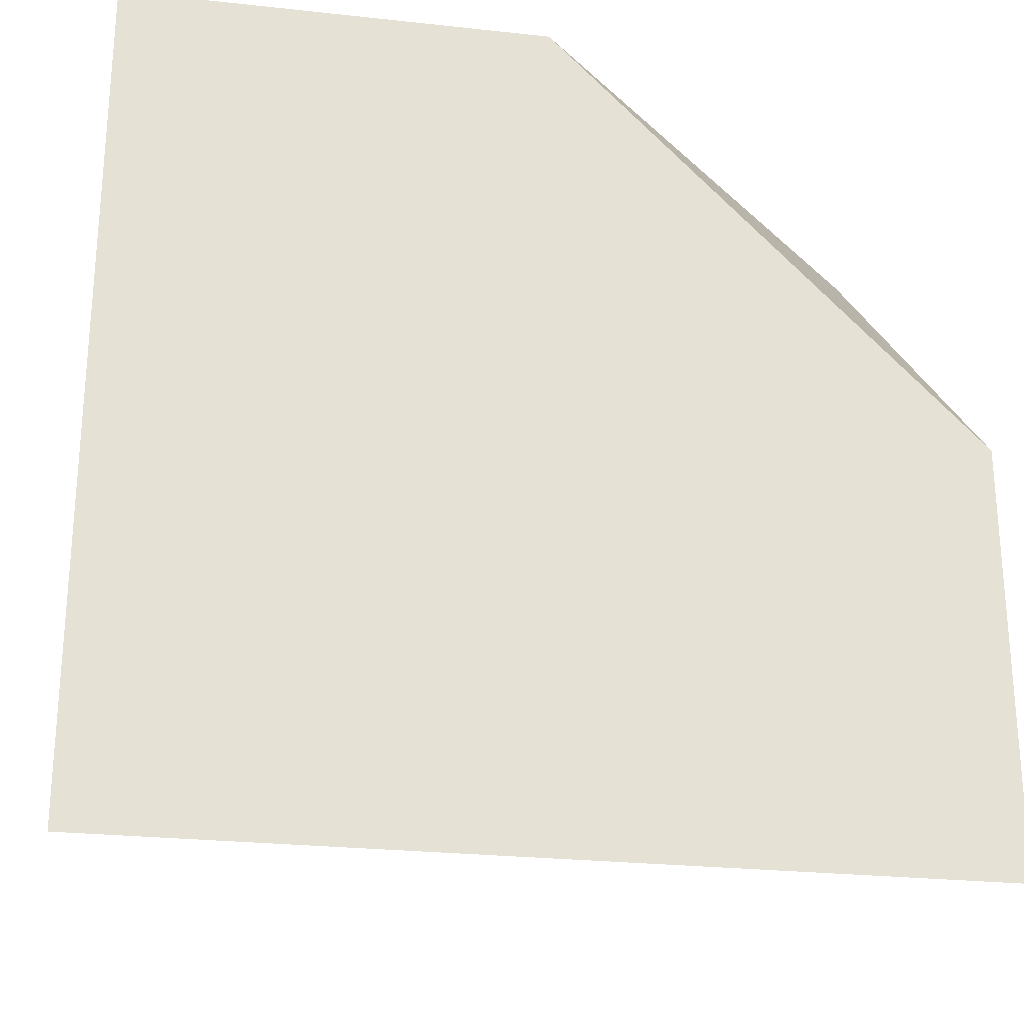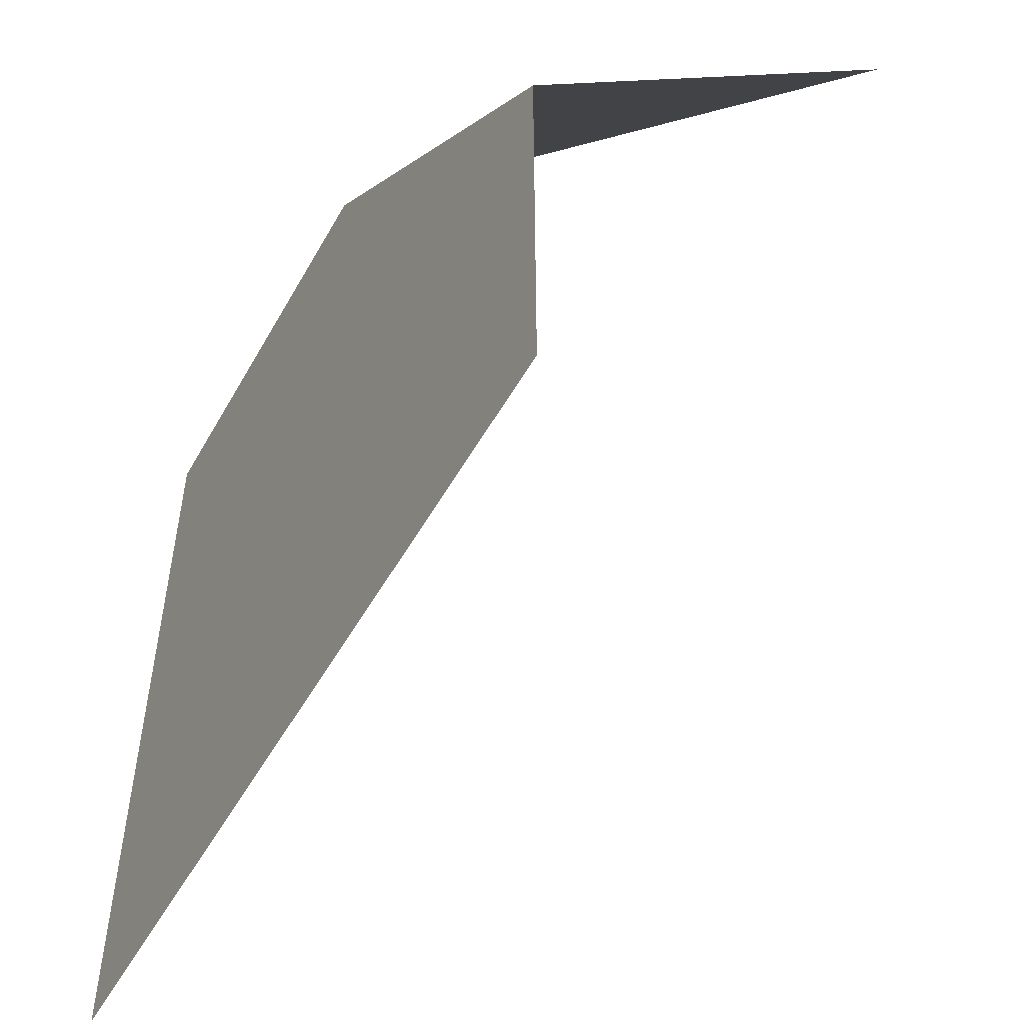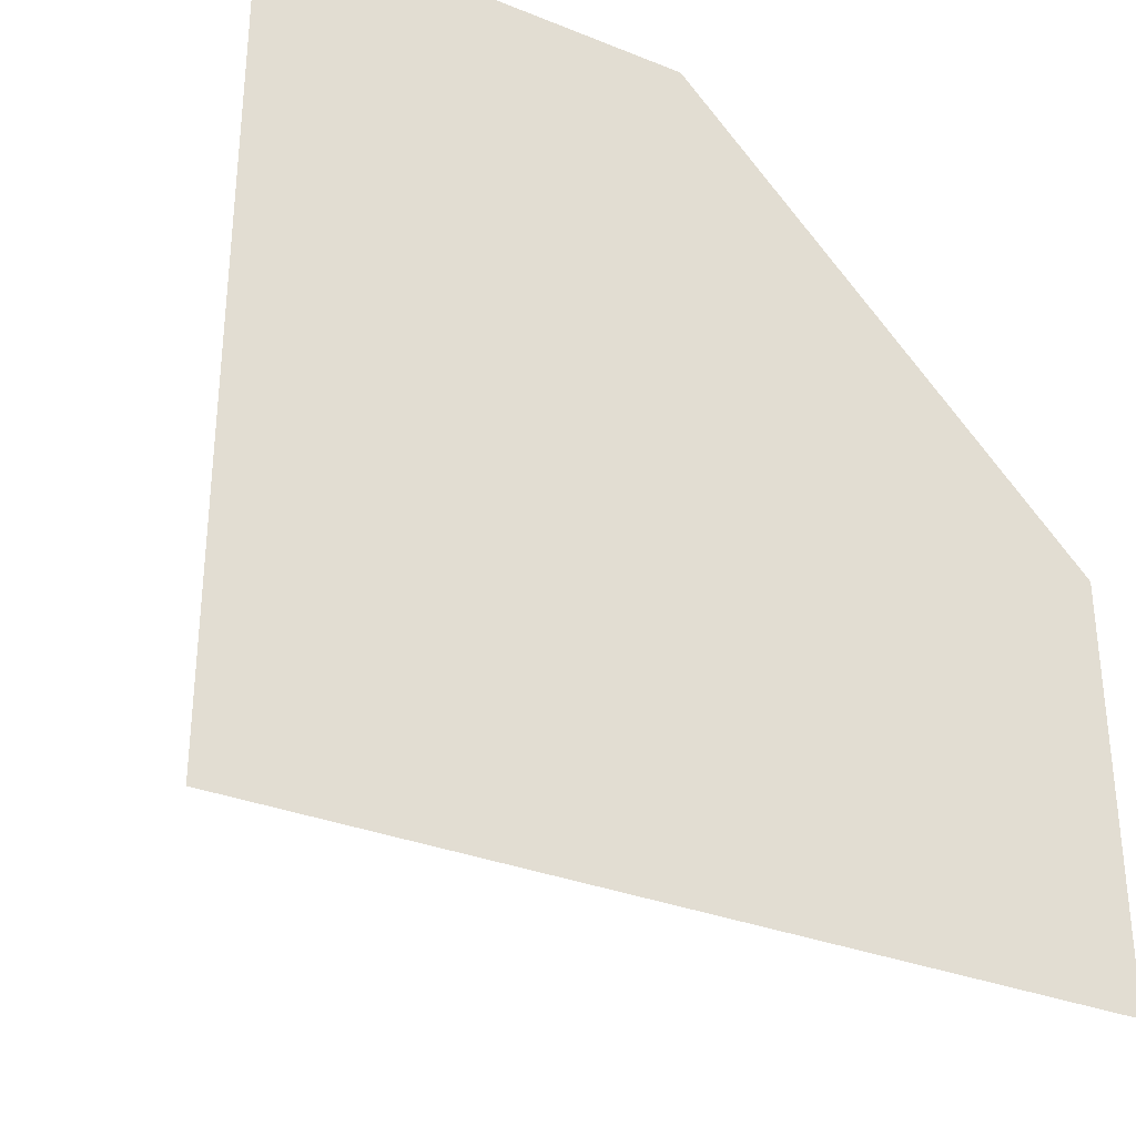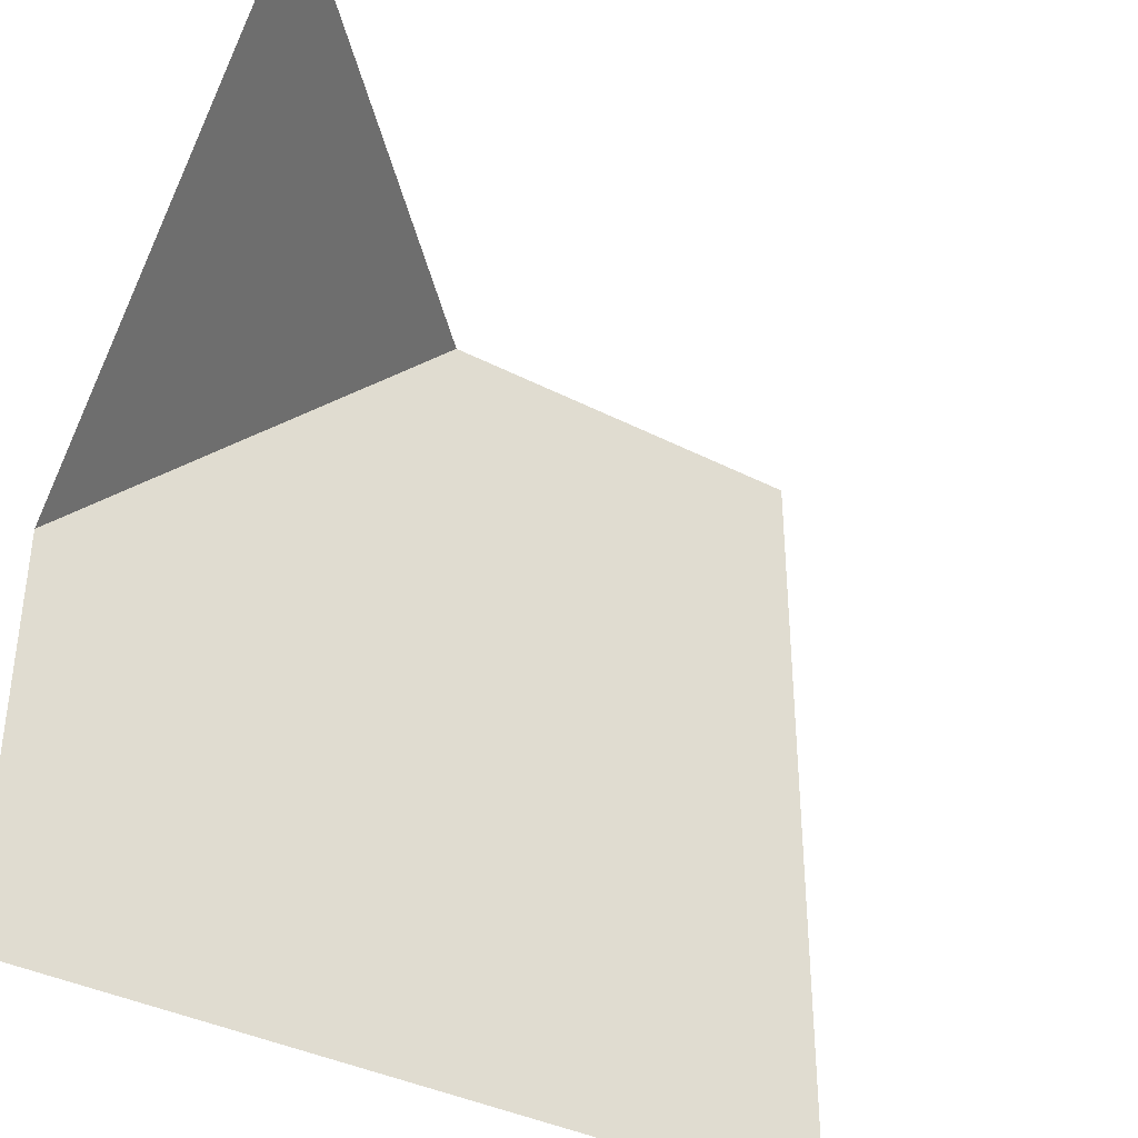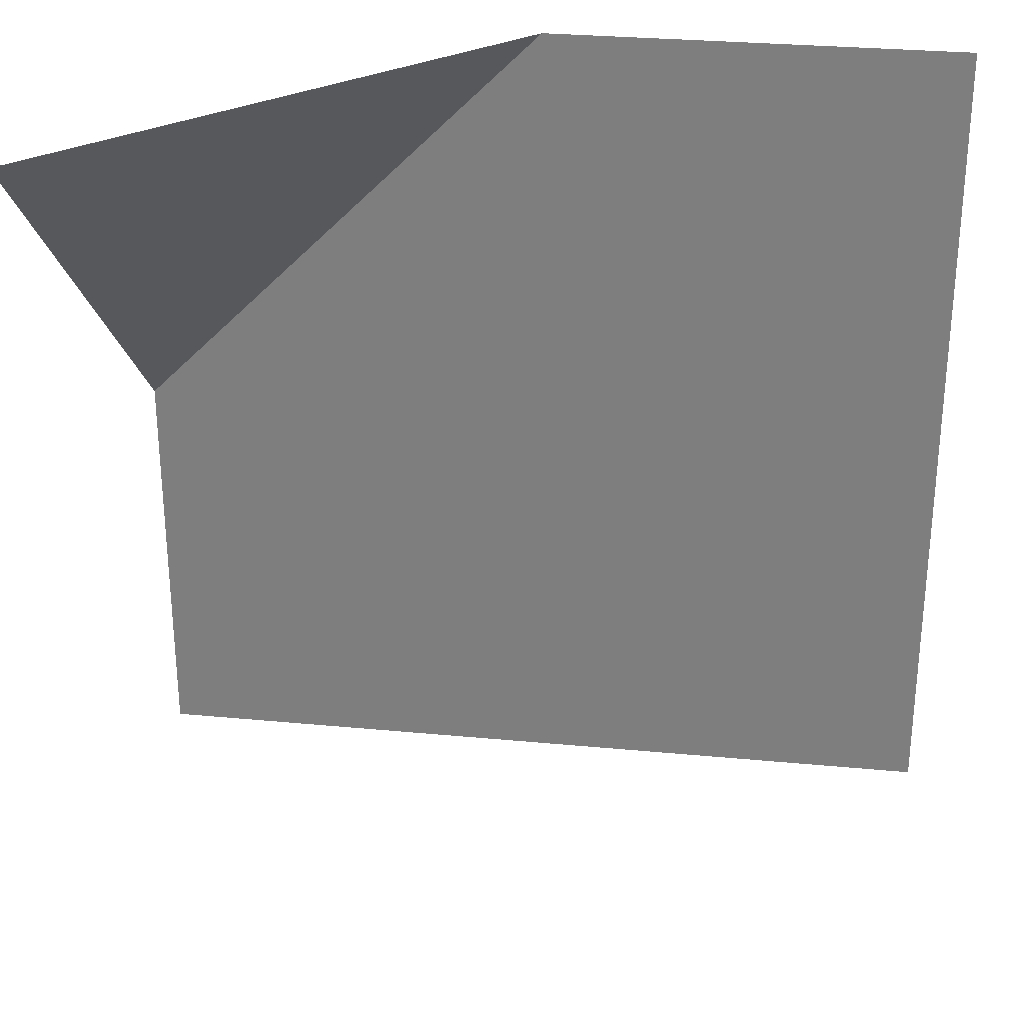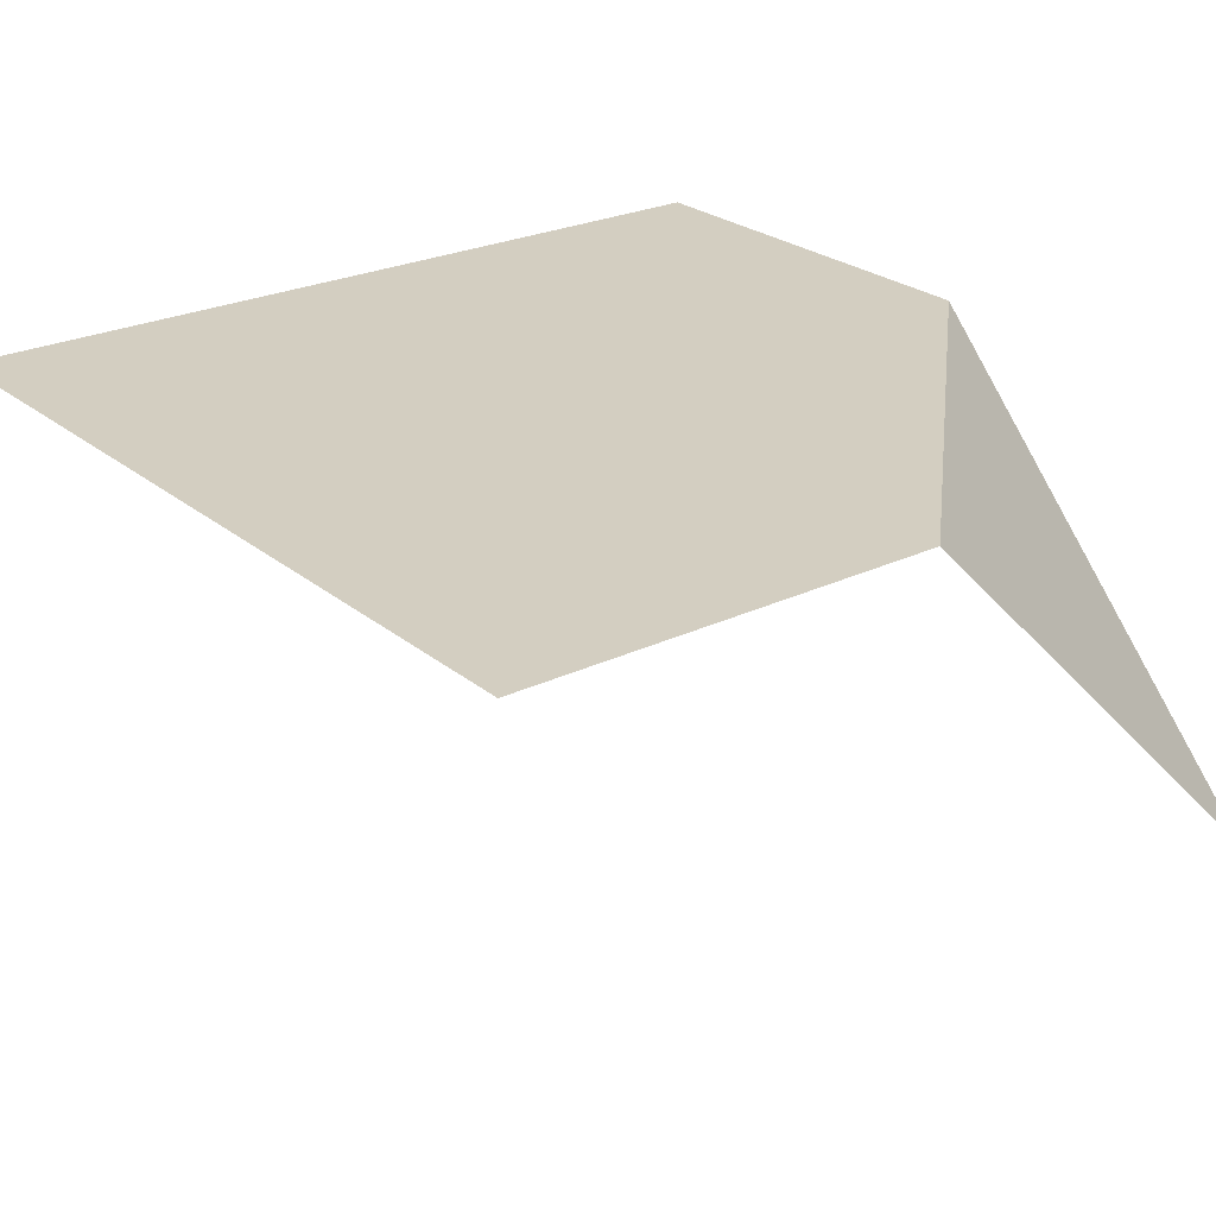
<metadata>
{"format":"obj","ext":"obj","renderer":"f3d","projection":"perspective","resolution":1024,"background":"white","views":[{"elev":-25.4,"azim":170.0,"up":"+Z"},{"elev":-52.4,"azim":-118.8,"up":"+Z"},{"elev":-32.0,"azim":150.6,"up":"+Z"},{"elev":-37.4,"azim":-33.6,"up":"+Z"},{"elev":29.4,"azim":8.0,"up":"+Z"},{"elev":25.3,"azim":-127.7,"up":"+Y"}]}
</metadata>
<code>
o terrain_sideCornerInner
v -0.5 0.5 1
v -1 0.5 0.5
v -1 -0 1
v -0.3116 0.5 0.8761
v -0.25 0.5 1
v -0.8745 0.5 0.3127
v -1 0.5 0.25
v -1 0.5 0
v 0 0.5 1
v 0 0.5 0
f 1 2 3
f 4 1 5
f 1 4 6
f 1 6 2
f 2 6 7
f 8 9 10
f 9 8 4
f 9 4 5
f 4 8 6
f 6 8 7

</code>
